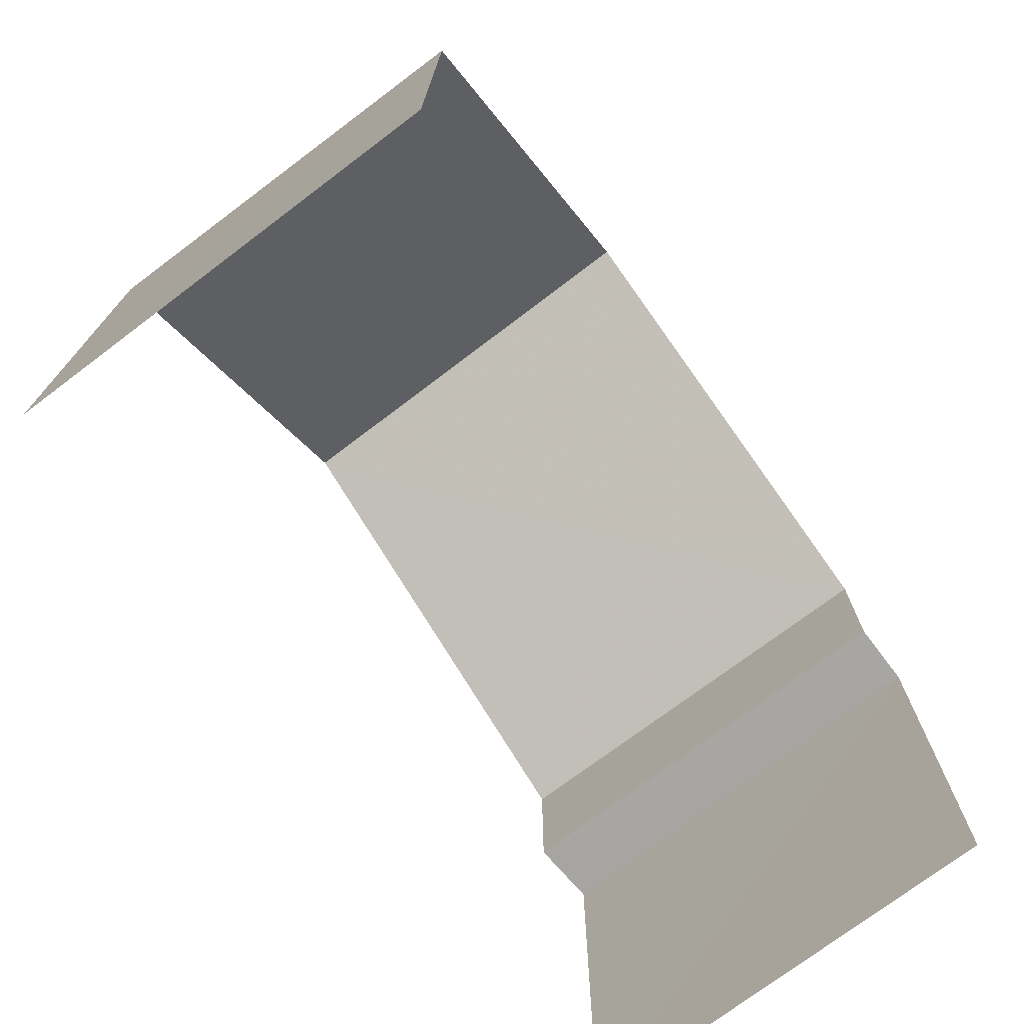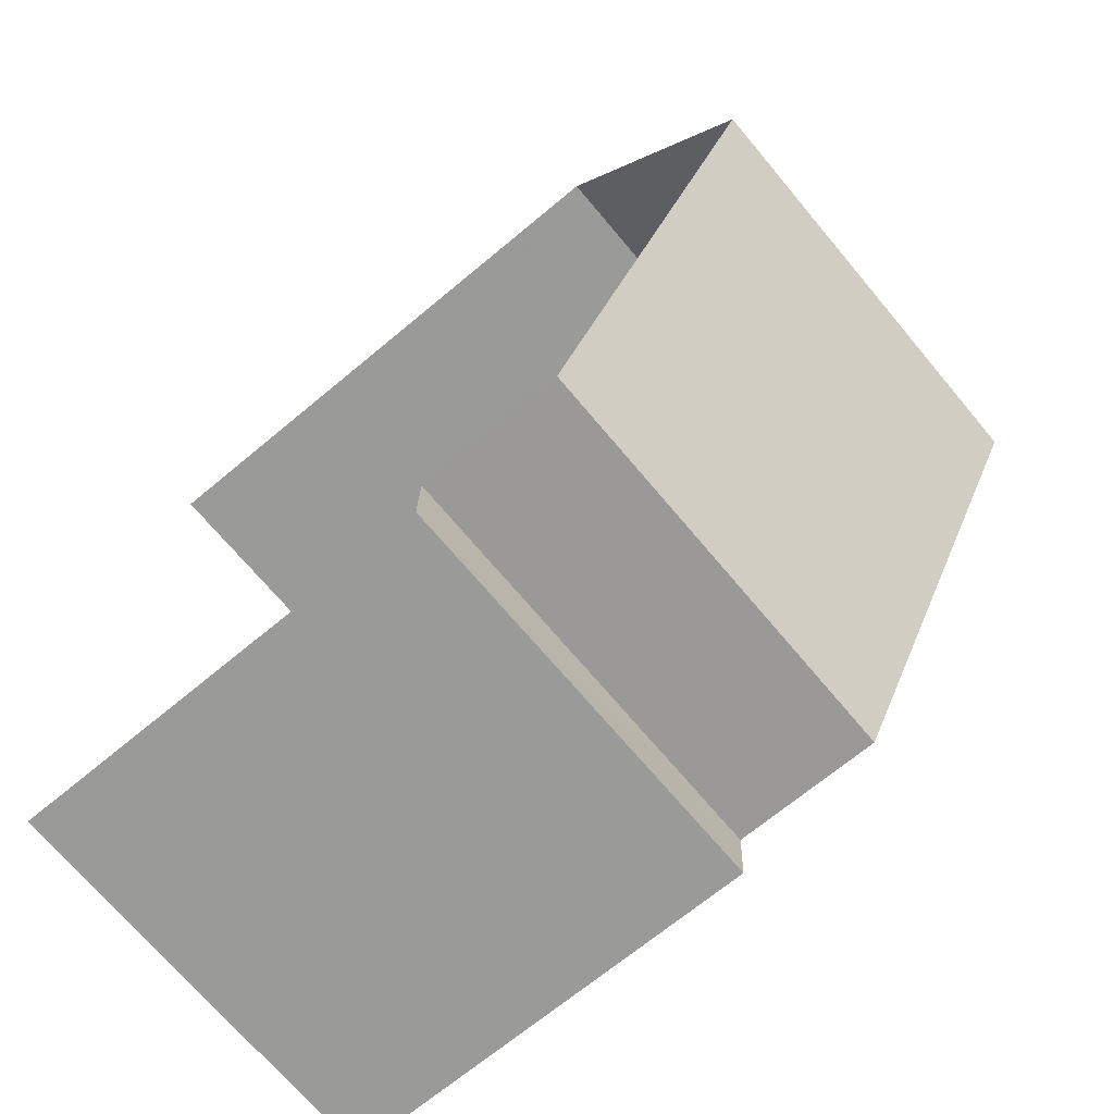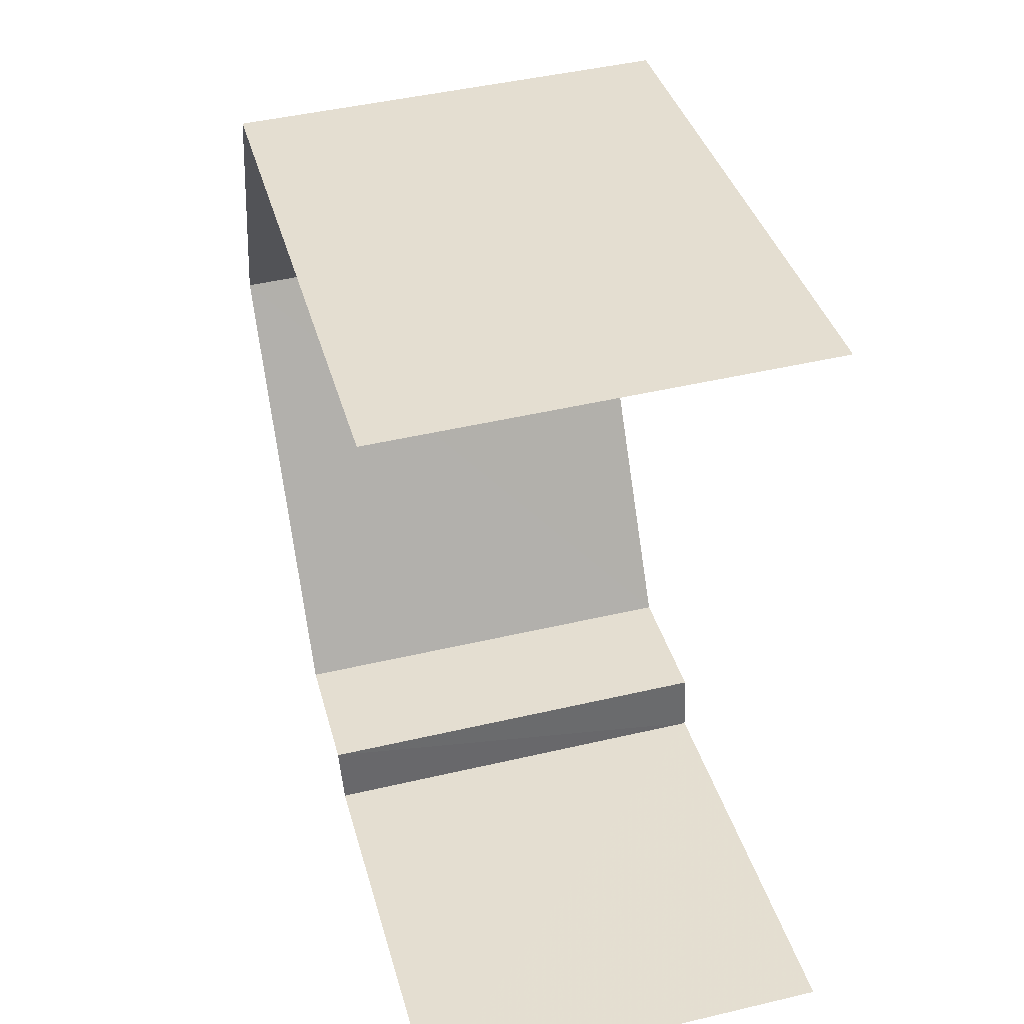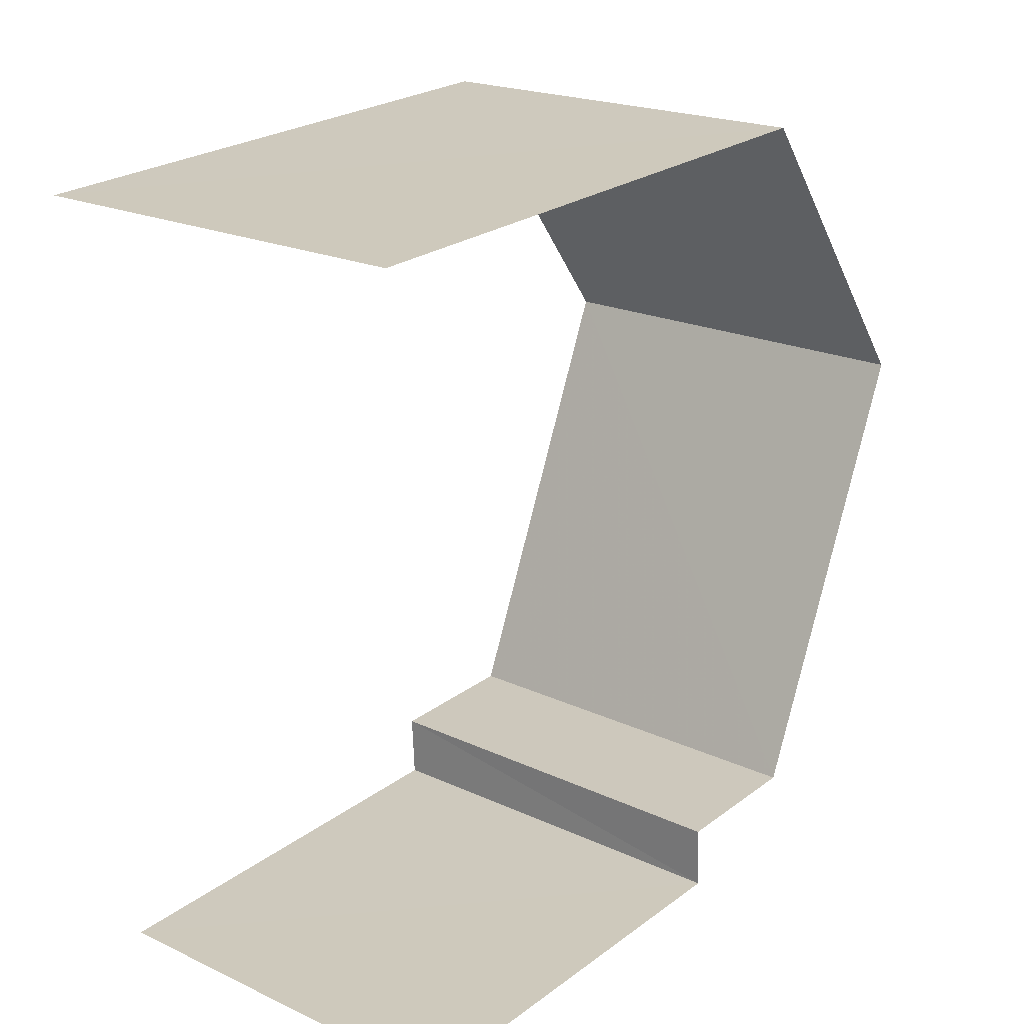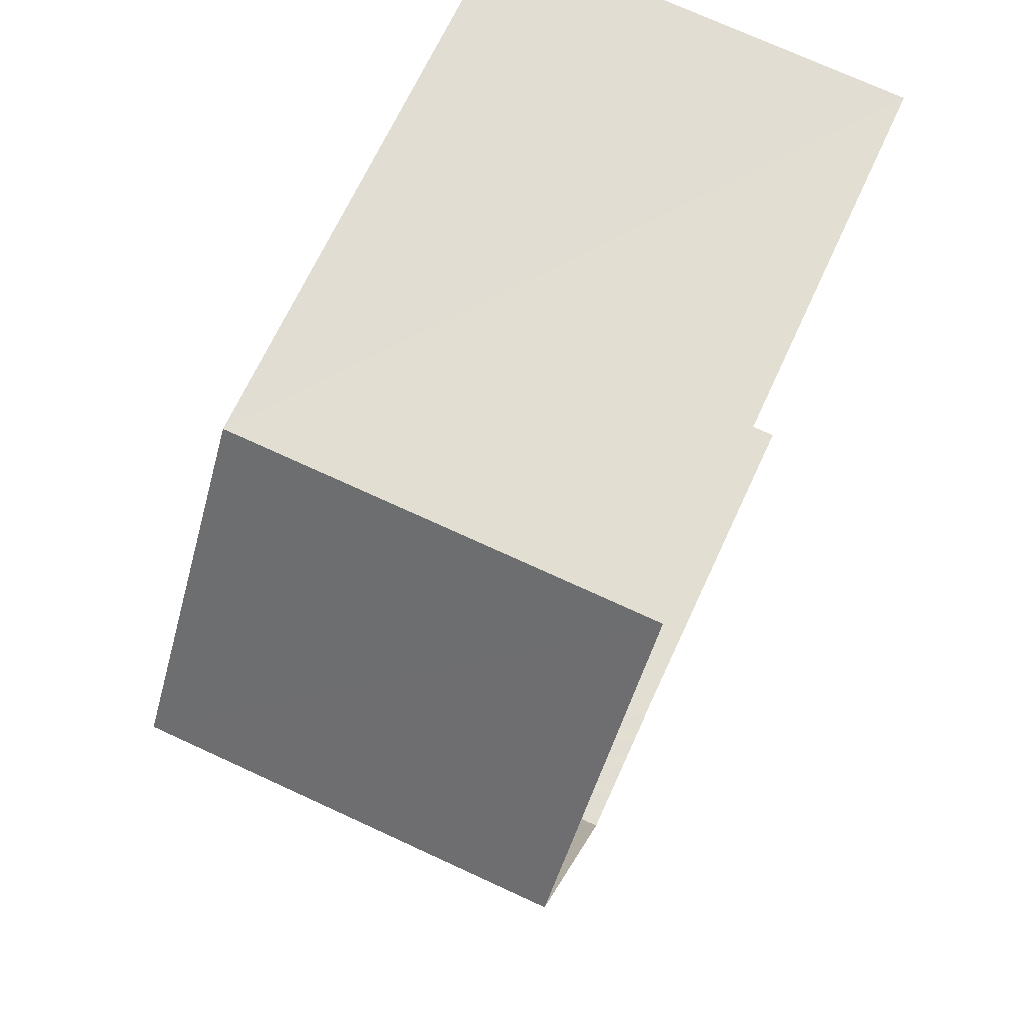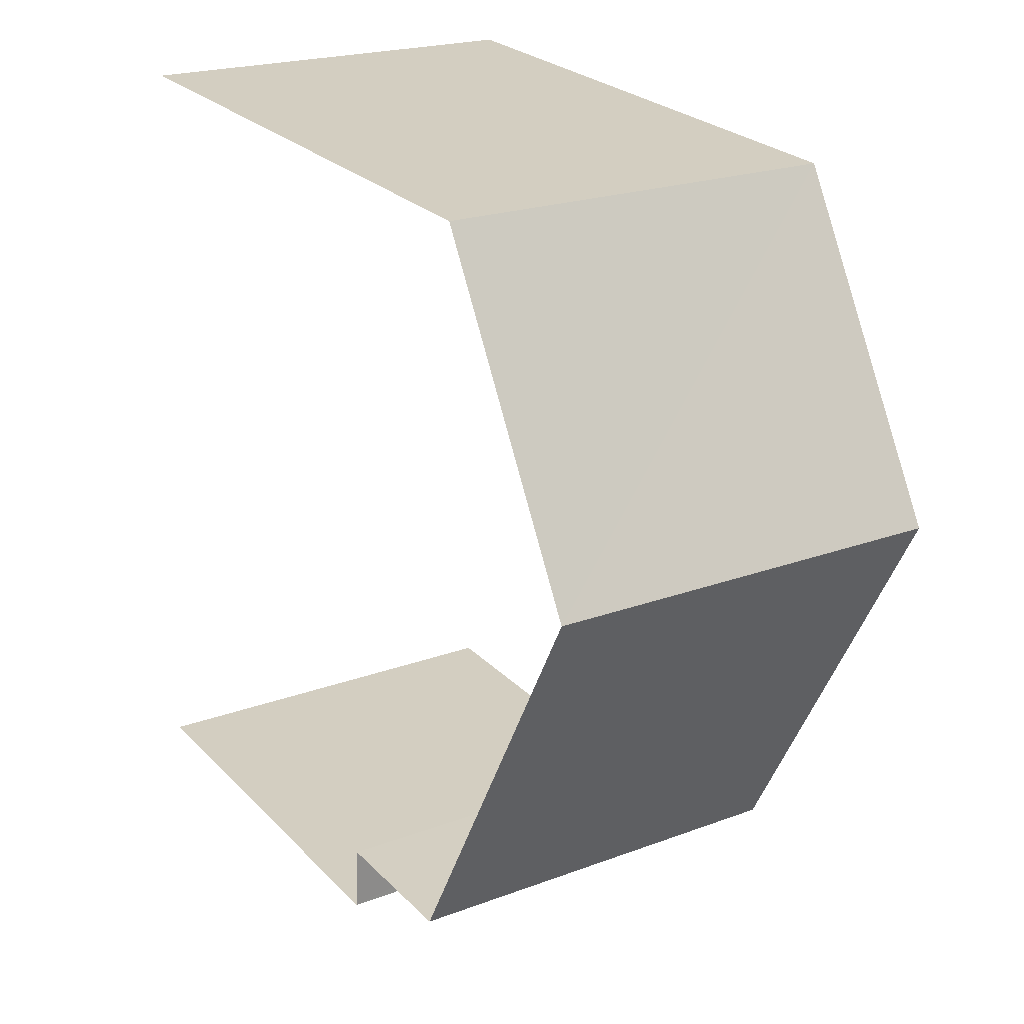
<metadata>
{"format":"obj","ext":"obj","renderer":"f3d","projection":"perspective","resolution":1024,"background":"white","views":[{"elev":-74.2,"azim":-145.6,"up":"+Z"},{"elev":-67.4,"azim":-49.9,"up":"+Y"},{"elev":36.9,"azim":165.4,"up":"+Y"},{"elev":24.6,"azim":-139.9,"up":"+Y"},{"elev":67.6,"azim":24.6,"up":"+Y"},{"elev":26.2,"azim":-33.4,"up":"+Y"}]}
</metadata>
<code>
v -3.736e+05 -1.052e+05 22.13
v -3.736e+05 -1.052e+05 22.14
v -3.736e+05 -1.052e+05 22.14
v -3.736e+05 -1.052e+05 22.14
v -3.736e+05 -1.052e+05 29.11
v -3.736e+05 -1.052e+05 29.11
v -3.736e+05 -1.052e+05 31.55
v -3.736e+05 -1.052e+05 31.55
v -3.736e+05 -1.052e+05 27.36
v -3.736e+05 -1.052e+05 27.36
v -3.736e+05 -1.052e+05 27.36
v -3.736e+05 -1.052e+05 27.36
v -3.736e+05 -1.052e+05 29.12
v -3.736e+05 -1.052e+05 29.12
f 1 2 3
f 4 1 3
f 5 8 9
f 5 9 1
f 8 14 9
f 1 9 2
f 2 9 11
f 7 6 12
f 13 7 12
f 6 4 12
f 12 4 3
f 12 3 10
f 5 6 7
f 8 5 7
f 9 10 11
f 9 12 10
f 13 14 8
f 7 13 8
f 10 3 2
f 11 10 2
f 9 14 13
f 12 9 13
f 6 1 4
f 6 5 1

</code>
